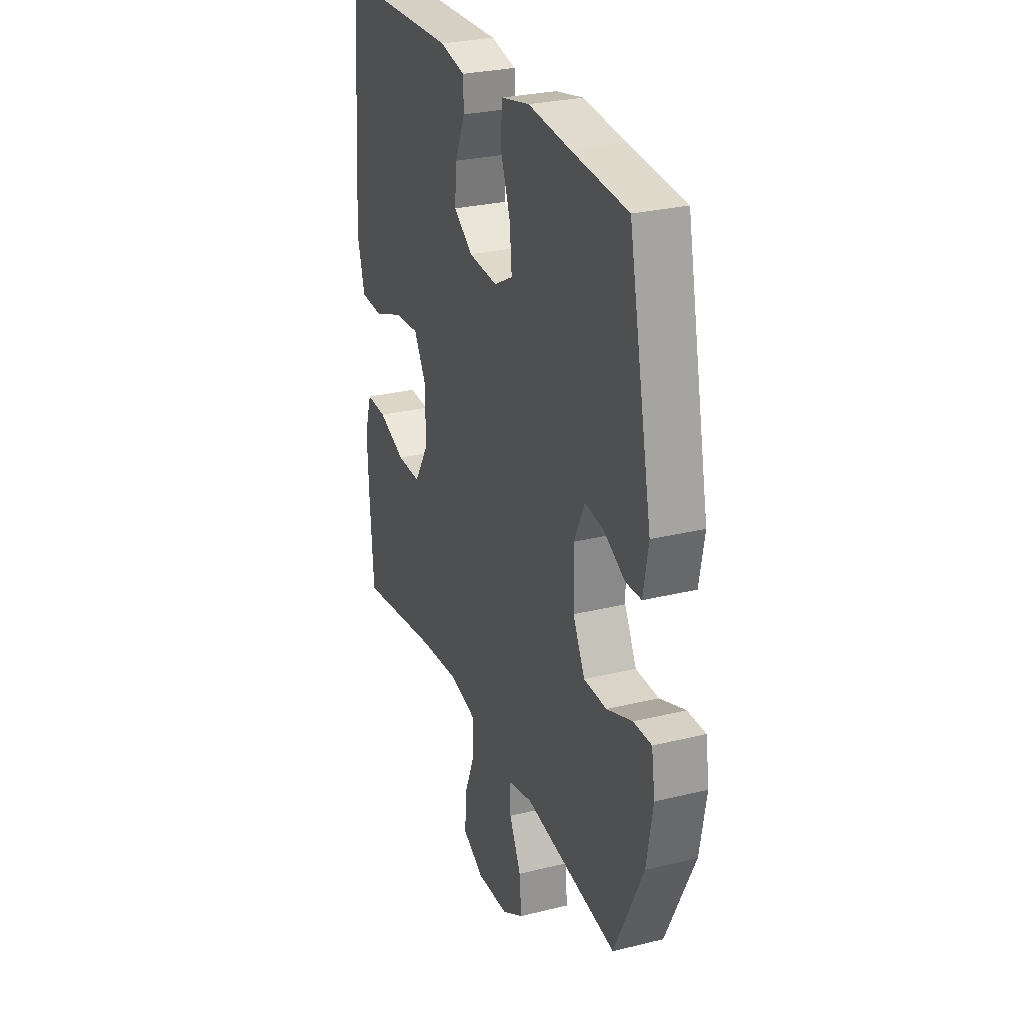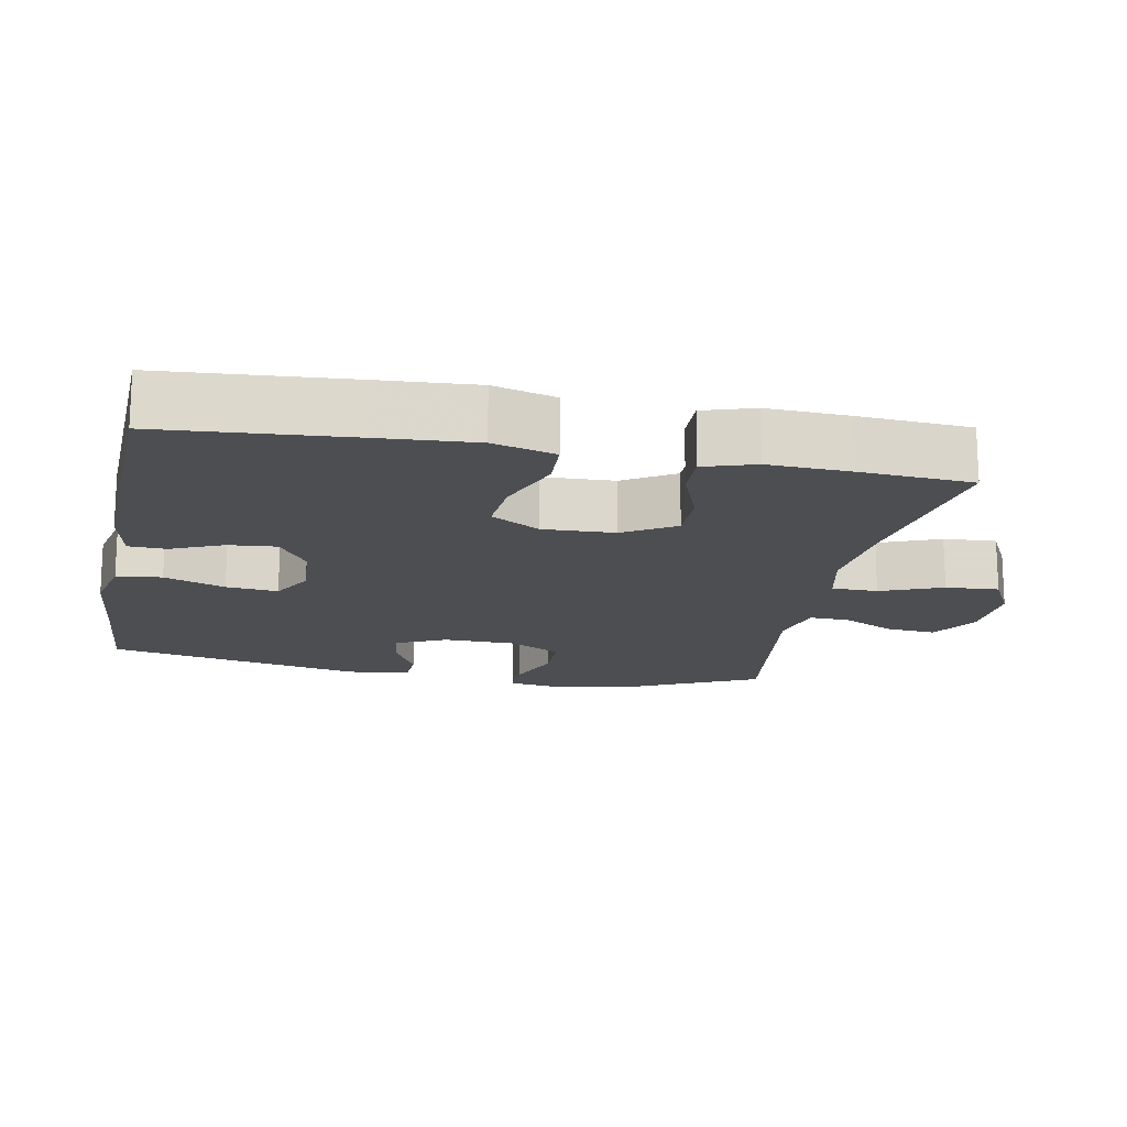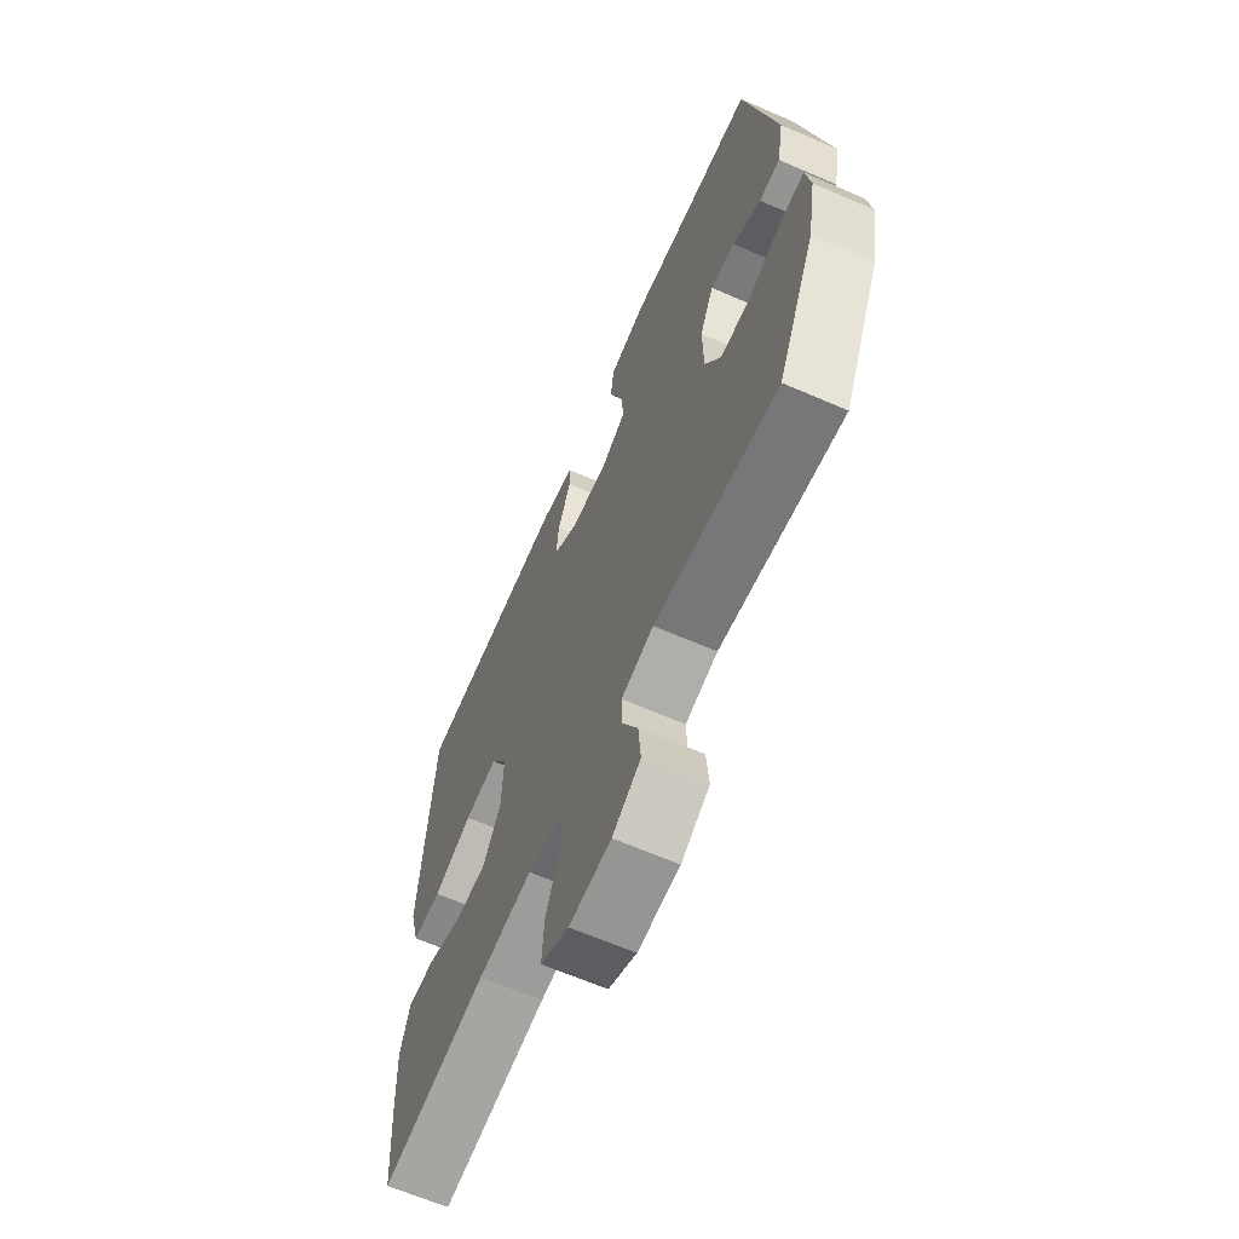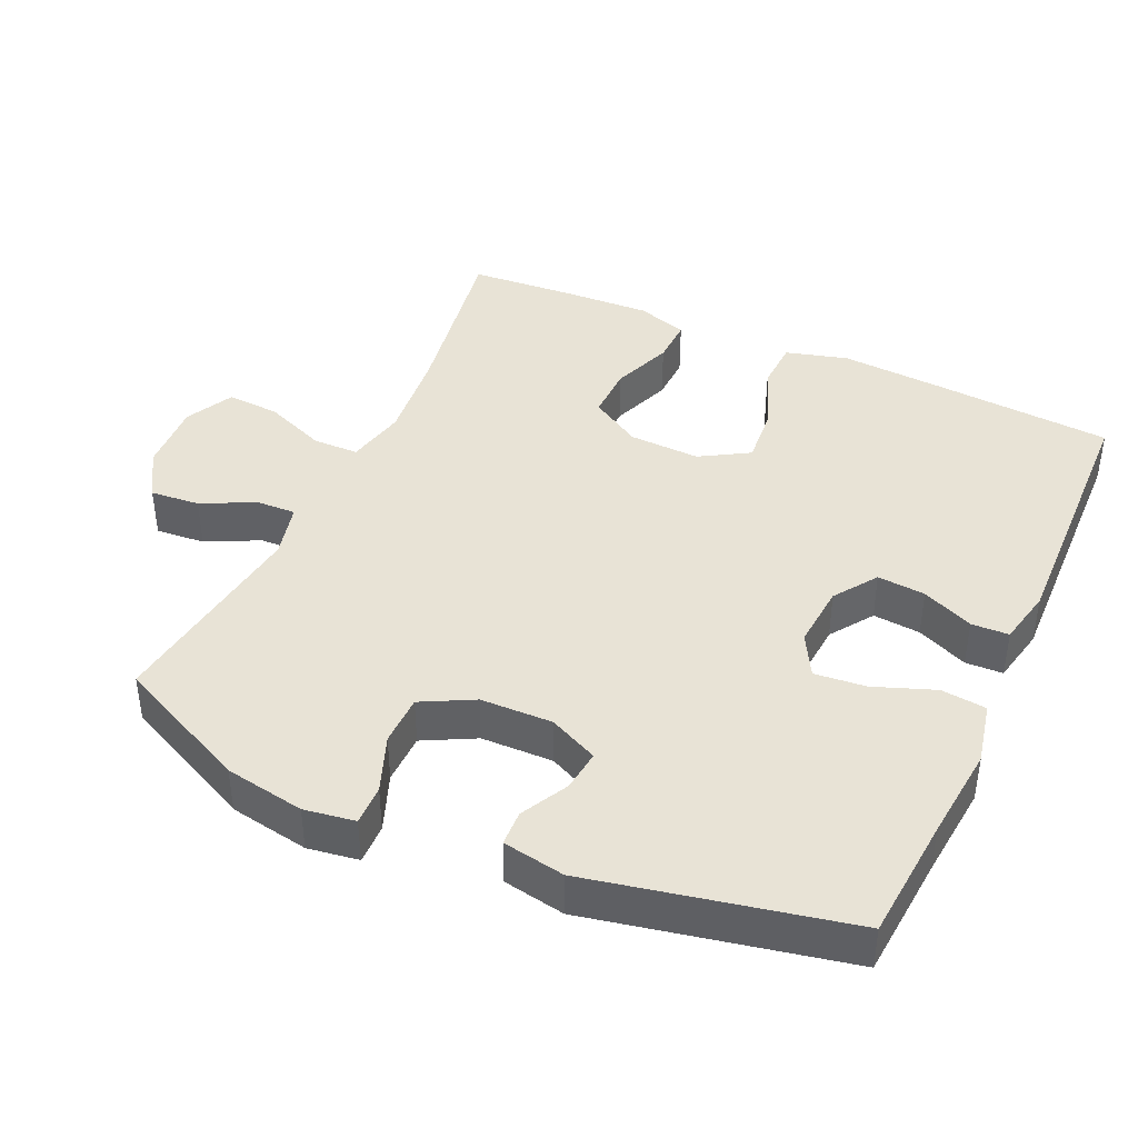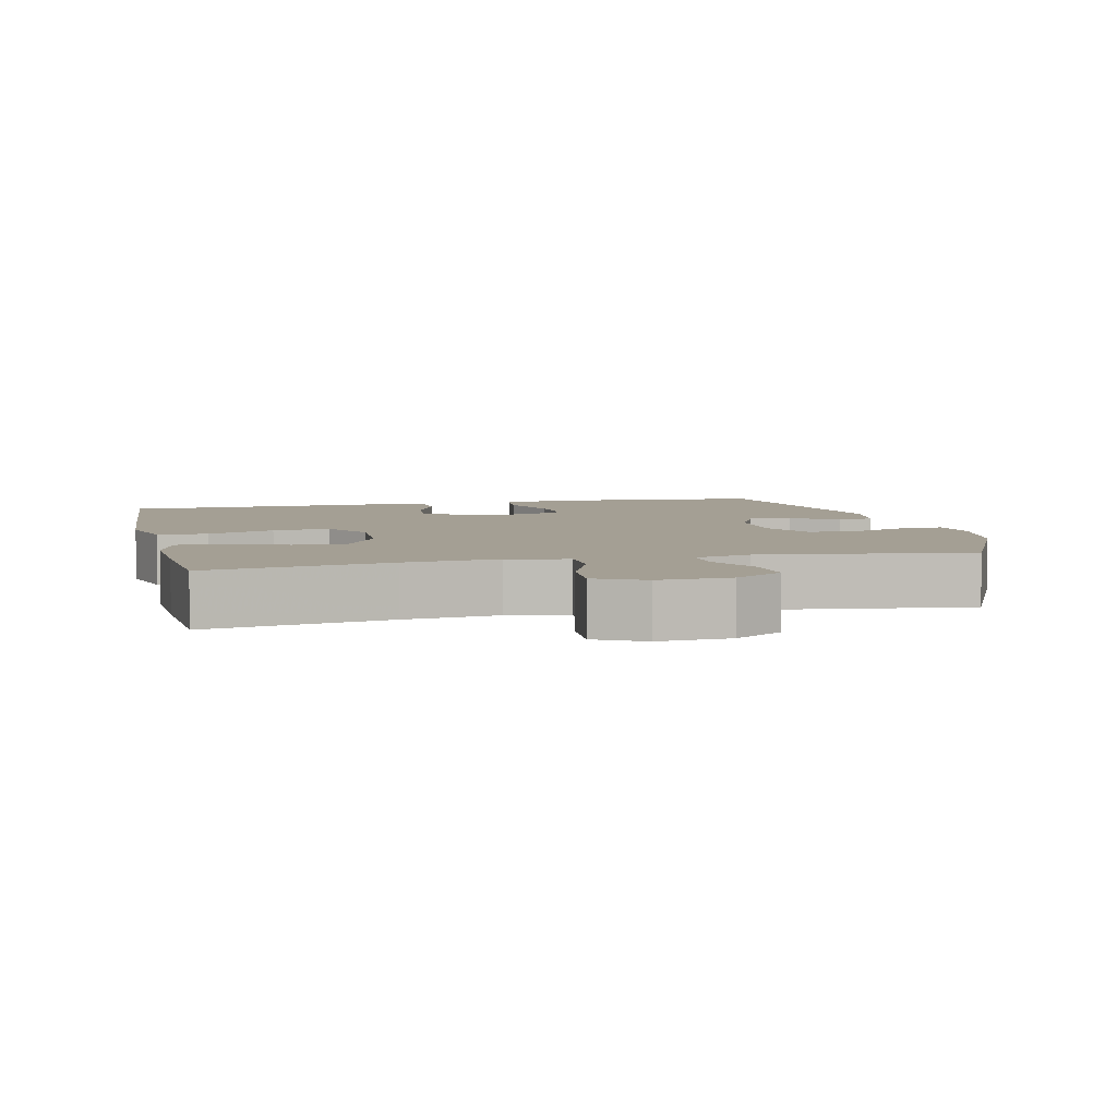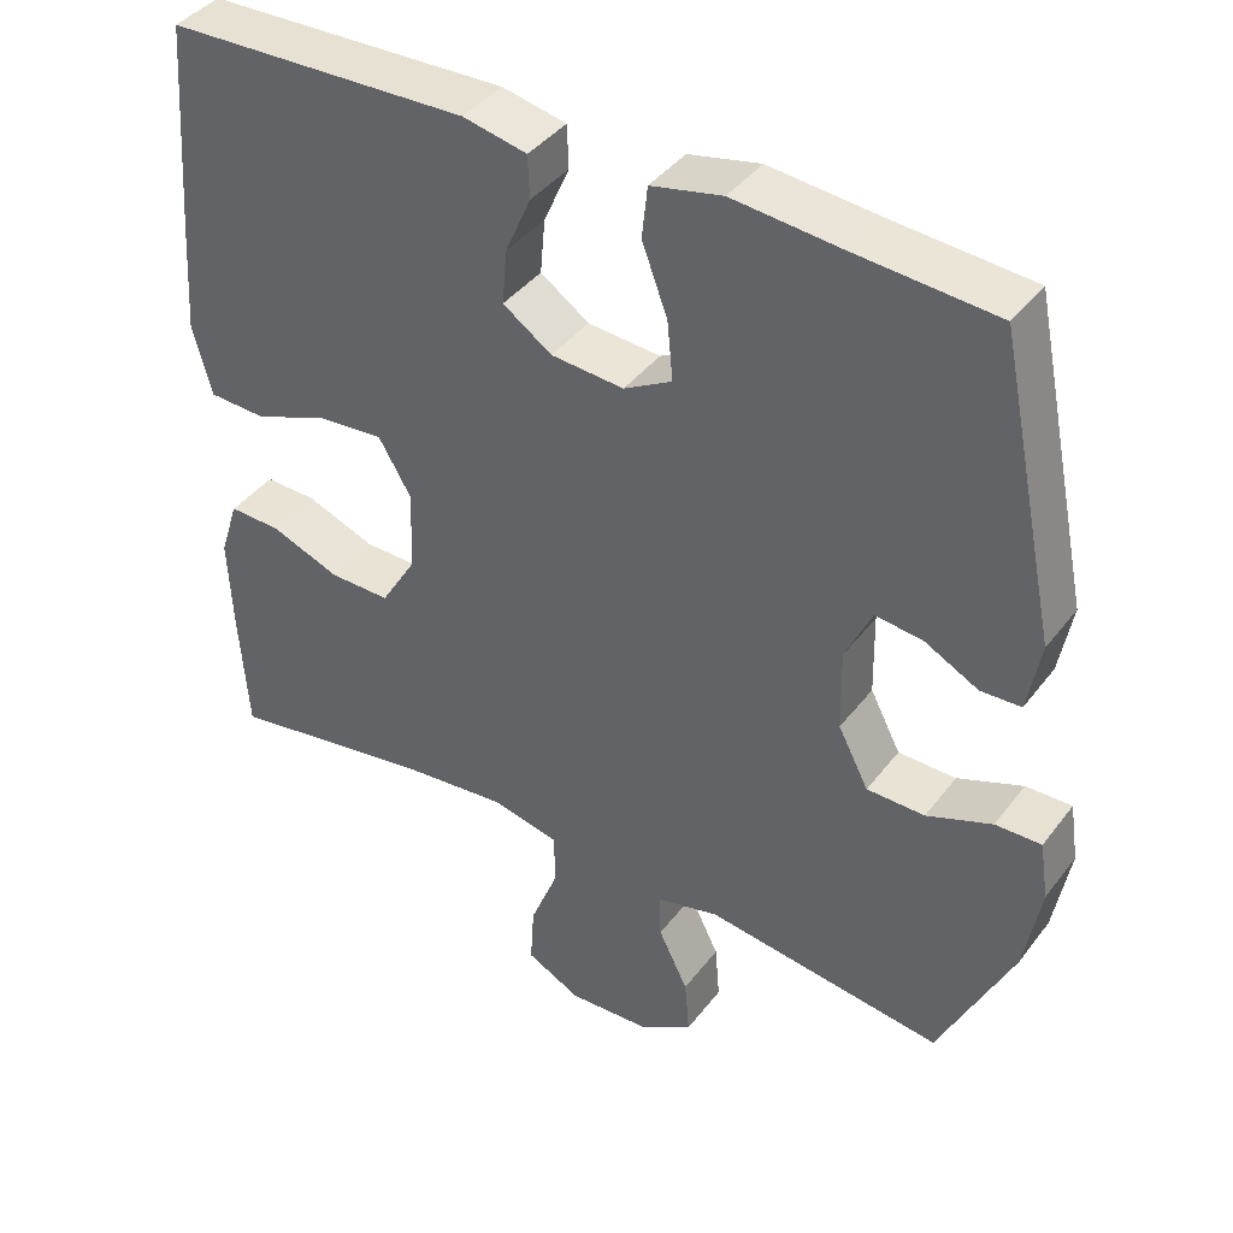
<metadata>
{"format":"obj","ext":"obj","renderer":"f3d","projection":"perspective","resolution":1024,"background":"white","views":[{"elev":27.9,"azim":-110.6,"up":"+Z"},{"elev":-16.6,"azim":79.0,"up":"+Y"},{"elev":-64.7,"azim":-113.6,"up":"+Z"},{"elev":41.4,"azim":-65.6,"up":"+Y"},{"elev":5.5,"azim":166.7,"up":"+Y"},{"elev":40.5,"azim":-146.4,"up":"+Z"}]}
</metadata>
<code>
v -0.5 0.07 -0.5
v -0.591 0.07 -0.31
v -0.611 0.07 -0.197
v -0.6 0.07 -0.125
v -0.543 0.07 -0.126
v -0.462 0.07 -0.157
v -0.39 0.07 -0.156
v -0.352 0.07 -0.083
v -0.35 0.07 0.019
v -0.383 0.07 0.089
v -0.442 0.07 0.082
v -0.509 0.07 0.047
v -0.559 0.07 0.049
v -0.575 0.07 0.137
v -0.5 0.07 0.5
v -0.324 0.07 0.514
v -0.19 0.07 0.527
v -0.101 0.07 0.508
v -0.094 0.07 0.444
v -0.126 0.07 0.358
v -0.133 0.07 0.285
v -0.073 0.07 0.252
v 0.018 0.07 0.259
v 0.079 0.07 0.301
v 0.073 0.07 0.369
v 0.041 0.07 0.442
v 0.043 0.07 0.495
v 0.123 0.07 0.512
v 0.5 0.07 0.5
v 0.52 0.07 0.235
v 0.529 0.07 0.099
v 0.505 0.07 0.011
v 0.434 0.07 0.008
v 0.34 0.07 0.044
v 0.259 0.07 0.051
v 0.218 0.07 -0.018
v 0.222 0.07 -0.119
v 0.266 0.07 -0.191
v 0.342 0.07 -0.19
v 0.428 0.07 -0.157
v 0.493 0.07 -0.155
v 0.516 0.07 -0.227
v 0.511 0.07 -0.343
v 0.5 0.07 -0.5
v 0.243 0.07 -0.458
v 0.112 0.07 -0.445
v 0.027 0.07 -0.464
v 0.026 0.07 -0.529
v 0.061 0.07 -0.616
v 0.066 0.07 -0.691
v -0.002 0.07 -0.726
v -0.103 0.07 -0.721
v -0.171 0.07 -0.68
v -0.165 0.07 -0.61
v -0.128 0.07 -0.535
v -0.126 0.07 -0.479
v -0.204 0.07 -0.46
v -0.5 0 -0.5
v -0.591 0 -0.31
v -0.611 0 -0.197
v -0.6 0 -0.125
v -0.543 0 -0.126
v -0.462 0 -0.157
v -0.39 0 -0.156
v -0.352 0 -0.083
v -0.35 0 0.019
v -0.383 0 0.089
v -0.442 0 0.082
v -0.509 0 0.047
v -0.559 0 0.049
v -0.575 0 0.137
v -0.5 0 0.5
v -0.324 0 0.514
v -0.19 0 0.527
v -0.101 0 0.508
v -0.094 0 0.444
v -0.126 0 0.358
v -0.133 0 0.285
v -0.073 0 0.252
v 0.018 0 0.259
v 0.079 0 0.301
v 0.073 0 0.369
v 0.041 0 0.442
v 0.043 0 0.495
v 0.123 0 0.512
v 0.5 0 0.5
v 0.52 0 0.235
v 0.529 0 0.099
v 0.505 0 0.011
v 0.434 0 0.008
v 0.34 0 0.044
v 0.259 0 0.051
v 0.218 0 -0.018
v 0.222 0 -0.119
v 0.266 0 -0.191
v 0.342 0 -0.19
v 0.428 0 -0.157
v 0.493 0 -0.155
v 0.516 0 -0.227
v 0.511 0 -0.343
v 0.5 0 -0.5
v 0.243 0 -0.458
v 0.112 0 -0.445
v 0.027 0 -0.464
v 0.026 0 -0.529
v 0.061 0 -0.616
v 0.066 0 -0.691
v -0.002 0 -0.726
v -0.103 0 -0.721
v -0.171 0 -0.68
v -0.165 0 -0.61
v -0.128 0 -0.535
v -0.126 0 -0.479
v -0.204 0 -0.46
f 52 53 54 55
f 52 55 56
f 51 52 56
f 48 49 50 51
f 47 48 51 56
f 46 47 56 57
f 42 43 44 45
f 42 45 46
f 39 40 41 42
f 38 39 42 46
f 37 38 46 57
f 31 32 33 34
f 31 34 35
f 30 31 35
f 29 30 35
f 28 29 35 36
f 25 26 27 28
f 24 25 28 36
f 17 18 19 20
f 16 17 20 21
f 15 16 21
f 14 15 21
f 11 12 13 14
f 10 11 14 21
f 9 10 21 22
f 3 4 5 6
f 3 6 7
f 2 3 7
f 1 2 7
f 57 1 7 8
f 23 24 36 37
f 22 23 37 57
f 8 9 22 57
f 112 111 110 109
f 113 112 109
f 113 109 108
f 108 107 106 105
f 113 108 105 104
f 114 113 104 103
f 102 101 100 99
f 103 102 99
f 99 98 97 96
f 103 99 96 95
f 114 103 95 94
f 91 90 89 88
f 92 91 88
f 92 88 87
f 92 87 86
f 93 92 86 85
f 85 84 83 82
f 93 85 82 81
f 77 76 75 74
f 78 77 74 73
f 78 73 72
f 78 72 71
f 71 70 69 68
f 78 71 68 67
f 79 78 67 66
f 63 62 61 60
f 64 63 60
f 64 60 59
f 64 59 58
f 65 64 58 114
f 94 93 81 80
f 114 94 80 79
f 114 79 66 65
f 1 58 59 2
f 2 59 60 3
f 3 60 61 4
f 4 61 62 5
f 5 62 63 6
f 6 63 64 7
f 7 64 65 8
f 8 65 66 9
f 9 66 67 10
f 10 67 68 11
f 11 68 69 12
f 12 69 70 13
f 13 70 71 14
f 14 71 72 15
f 15 72 73 16
f 16 73 74 17
f 17 74 75 18
f 18 75 76 19
f 19 76 77 20
f 20 77 78 21
f 21 78 79 22
f 22 79 80 23
f 23 80 81 24
f 24 81 82 25
f 25 82 83 26
f 26 83 84 27
f 27 84 85 28
f 28 85 86 29
f 29 86 87 30
f 30 87 88 31
f 31 88 89 32
f 32 89 90 33
f 33 90 91 34
f 34 91 92 35
f 35 92 93 36
f 36 93 94 37
f 37 94 95 38
f 38 95 96 39
f 39 96 97 40
f 40 97 98 41
f 41 98 99 42
f 42 99 100 43
f 43 100 101 44
f 44 101 102 45
f 45 102 103 46
f 46 103 104 47
f 47 104 105 48
f 48 105 106 49
f 49 106 107 50
f 50 107 108 51
f 51 108 109 52
f 52 109 110 53
f 53 110 111 54
f 54 111 112 55
f 55 112 113 56
f 56 113 114 57
f 57 114 58 1

</code>
